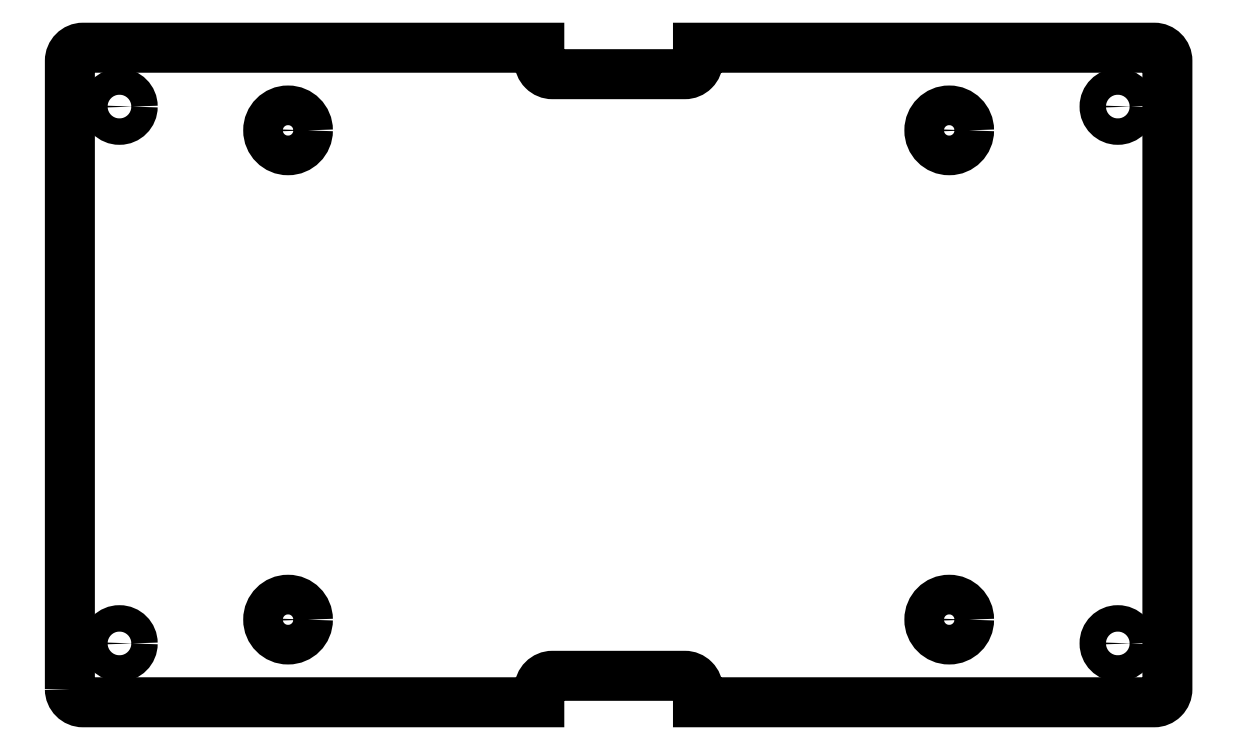
<metadata>
{"format":"dxf","ext":"dxf","renderer":"ezdxf+matplotlib","layout":"modelspace","background":"white","min_lineweight":24,"dpi":150}
</metadata>
<code>
0
SECTION
2
ENTITIES
0
CIRCLE
8
0
10
37.75
20
20.3
30
0
40
1
210
0
220
-0
230
1
0
CIRCLE
8
0
10
37.75
20
-20.3
30
0
40
1
210
0
220
-0
230
1
0
CIRCLE
8
0
10
-37.75
20
20.3
30
0
40
1
210
0
220
-0
230
1
0
CIRCLE
8
0
10
-37.75
20
-20.3
30
0
40
1
210
0
220
-0
230
1
0
CIRCLE
8
0
10
25
20
18.5
30
0
40
1.5
210
0
220
-0
230
1
0
CIRCLE
8
0
10
-25
20
18.5
30
0
40
1.5
210
0
220
-0
230
1
0
CIRCLE
8
0
10
25
20
-18.5
30
0
40
1.5
210
0
220
-0
230
1
0
CIRCLE
8
0
10
-25
20
-18.5
30
0
40
1.5
210
0
220
-0
230
1
0
LWPOLYLINE
8
0
90
20
70
1
43
0
10
-41.5
20
-23.75
42
0.4142
10
-40.5
20
-24.75
10
-6
20
-24.75
10
-6
20
-23.75
42
-0.4142
10
-5
20
-22.75
10
5
20
-22.75
42
-0.4142
10
6
20
-23.75
10
6
20
-24.75
10
40.5
20
-24.75
42
0.4142
10
41.5
20
-23.75
10
41.5
20
23.75
42
0.4142
10
40.5
20
24.75
10
6
20
24.75
10
6
20
23.75
42
-0.4142
10
5
20
22.75
10
-5
20
22.75
42
-0.4142
10
-6
20
23.75
10
-6
20
24.75
10
-40.5
20
24.75
42
0.4142
10
-41.5
20
23.75
0
ENDSEC
0
EOF

</code>
